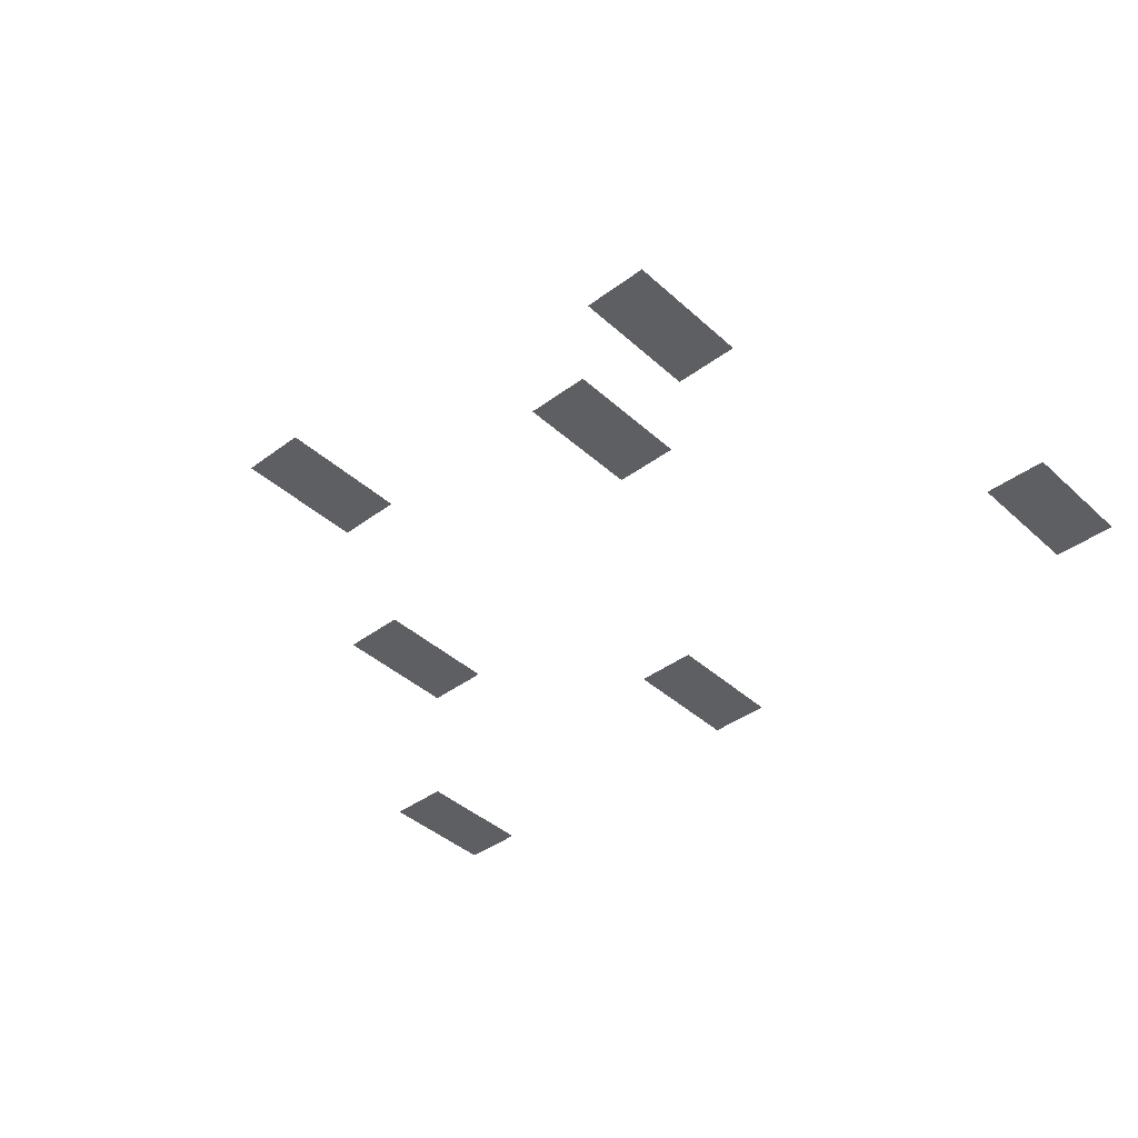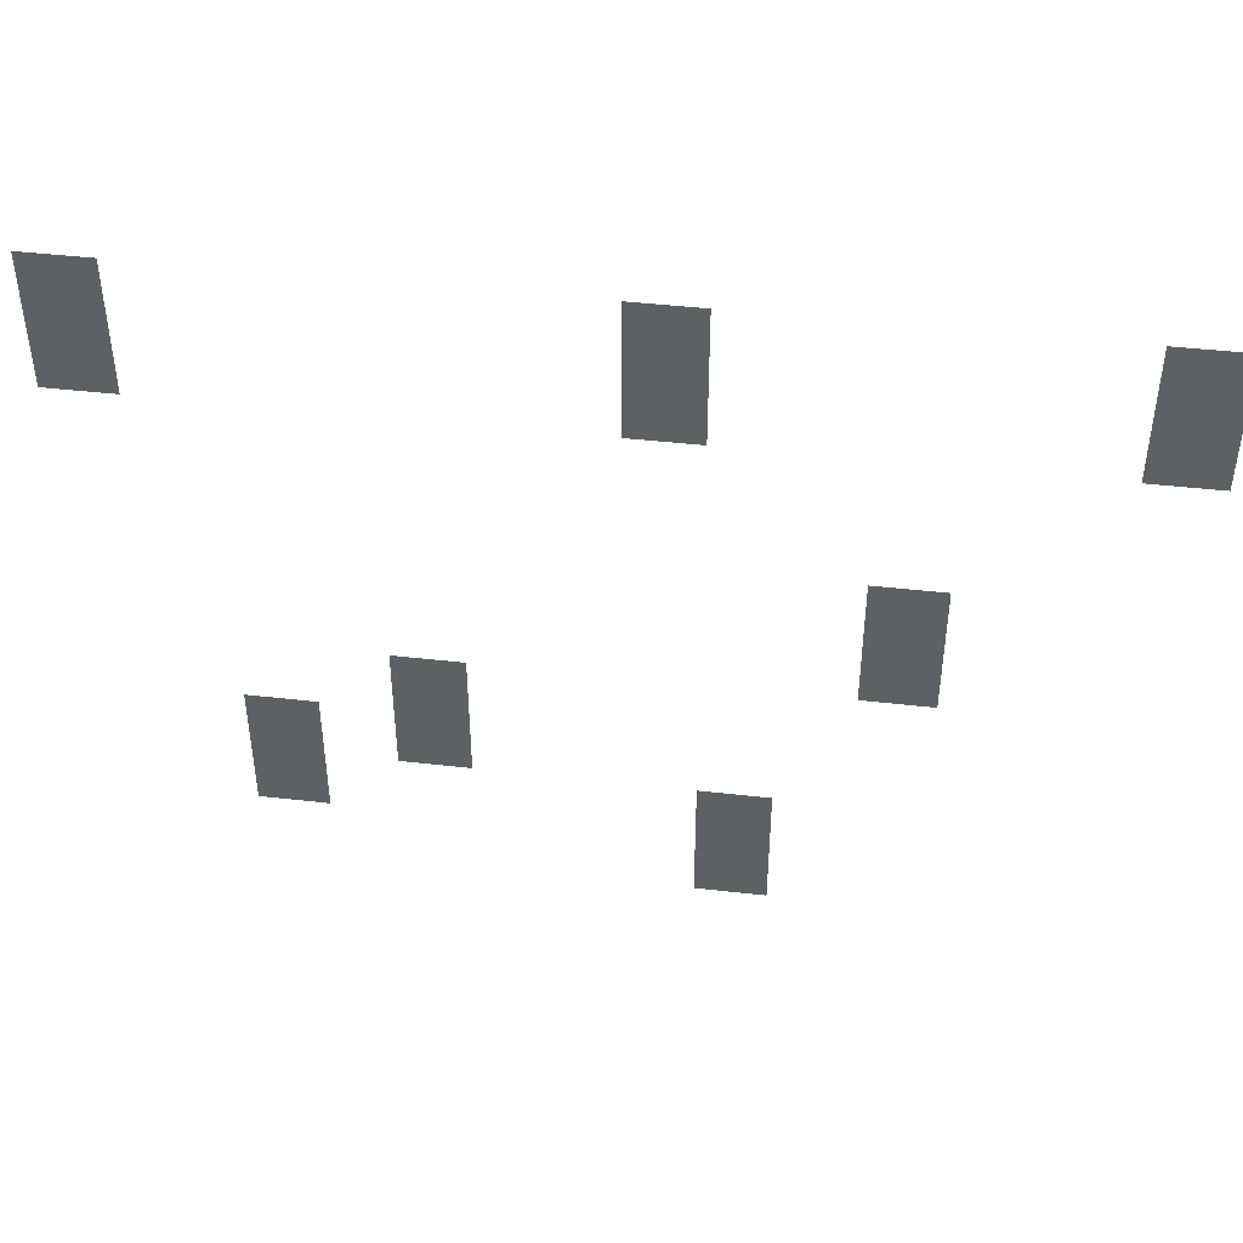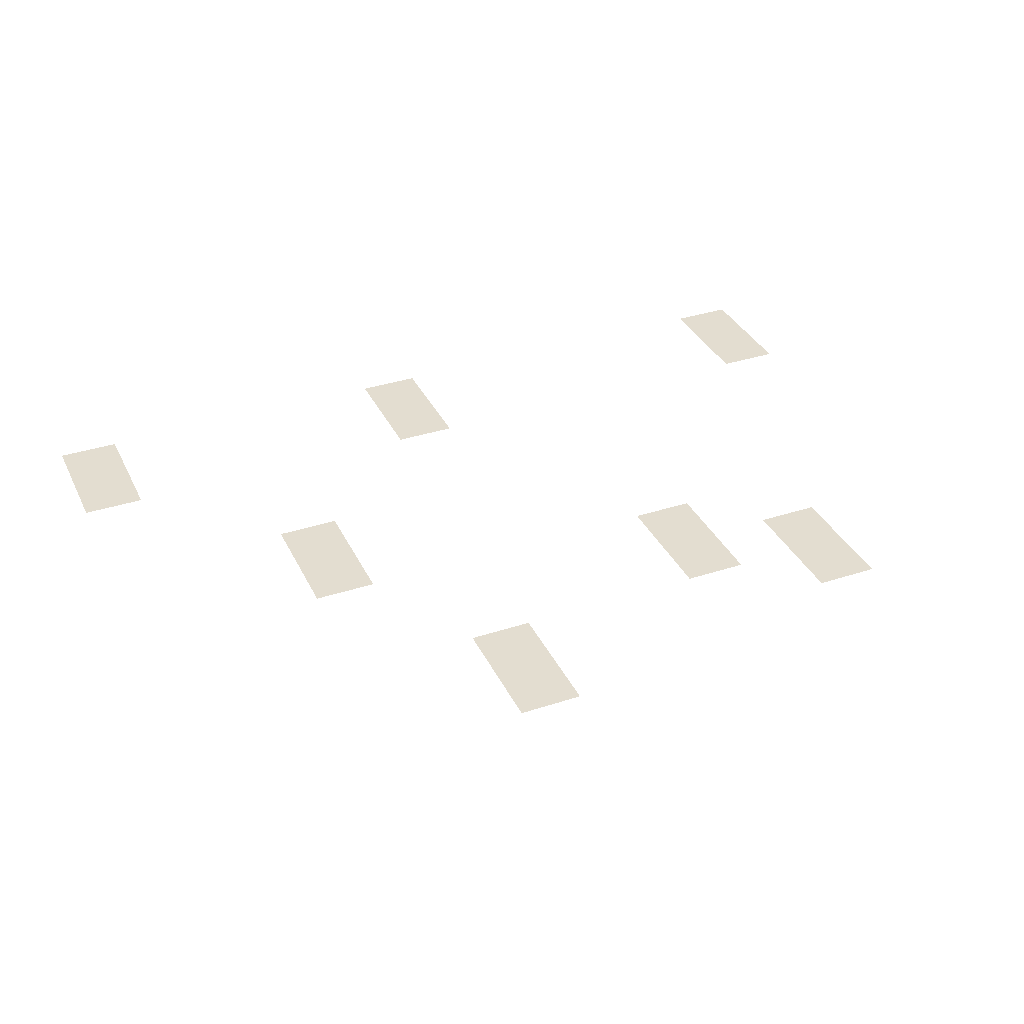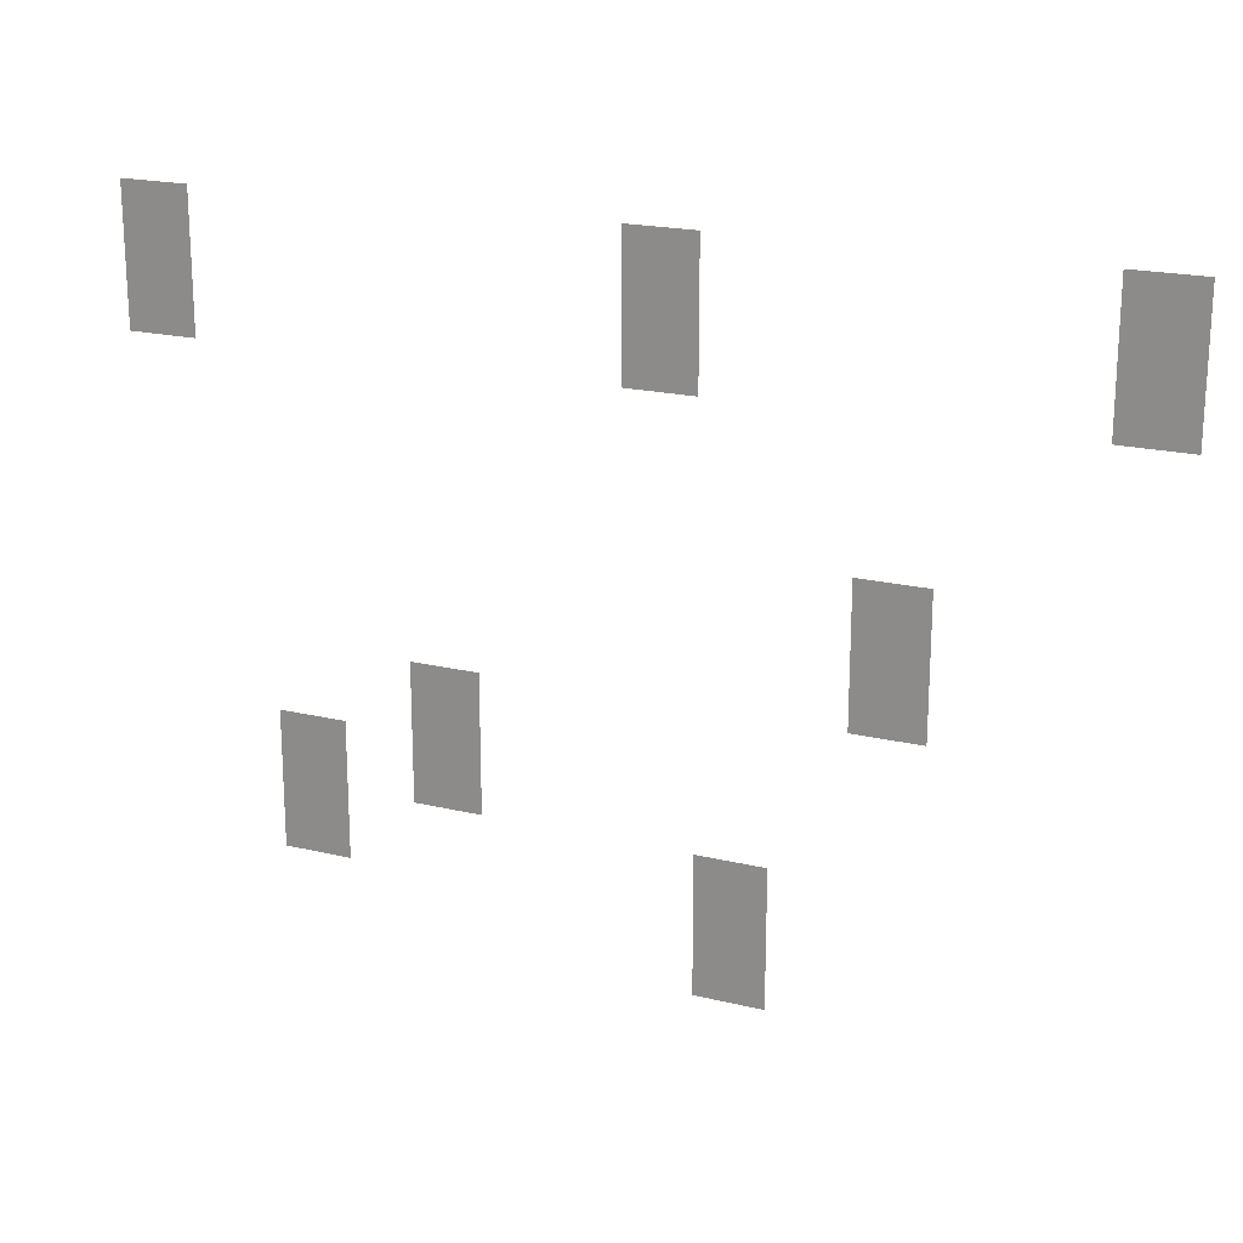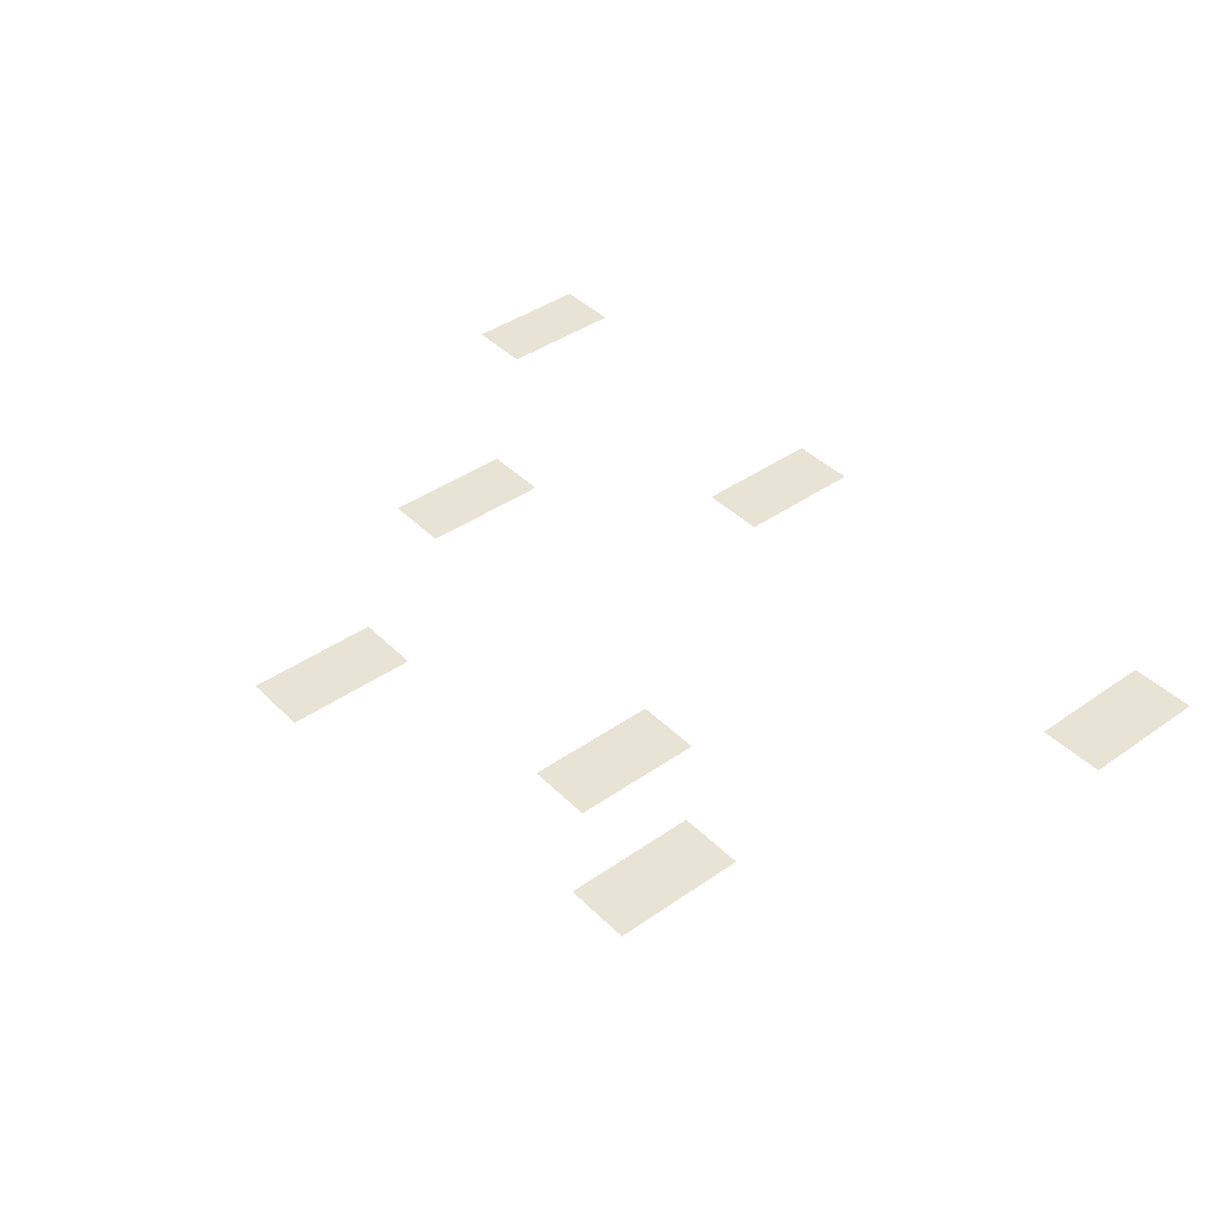
<metadata>
{"format":"obj","ext":"obj","renderer":"f3d","projection":"perspective","resolution":1024,"background":"white","views":[{"elev":-40.8,"azim":42.3,"up":"+Z"},{"elev":44.6,"azim":-172.4,"up":"+Y"},{"elev":35.5,"azim":-23.4,"up":"+Z"},{"elev":20.2,"azim":-156.2,"up":"+Y"},{"elev":41.3,"azim":49.8,"up":"+Z"}]}
</metadata>
<code>
v -16 -48 0
v -32 -48 0
v -32 -32 0
v -16 -32 0
v -128 -48 0
v -144 -48 0
v -144 -32 0
v -128 -32 0
v -224 -48 0
v -240 -48 0
v -240 -32 0
v -224 -32 0
v -16 -64 0
v -32 -64 0
v -32 -48 0
v -16 -48 0
v -128 -64 0
v -144 -64 0
v -144 -48 0
v -128 -48 0
v -224 -64 0
v -240 -64 0
v -240 -48 0
v -224 -48 0
v -176 -112 0
v -192 -112 0
v -192 -96 0
v -176 -96 0
v -176 -128 0
v -192 -128 0
v -192 -112 0
v -176 -112 0
v -80 -144 0
v -96 -144 0
v -96 -128 0
v -80 -128 0
v -48 -160 0
v -64 -160 0
v -64 -144 0
v -48 -144 0
v -80 -160 0
v -96 -160 0
v -96 -144 0
v -80 -144 0
v -48 -176 0
v -64 -176 0
v -64 -160 0
v -48 -160 0
v -144 -176 0
v -160 -176 0
v -160 -160 0
v -144 -160 0
v -144 -192 0
v -160 -192 0
v -160 -176 0
v -144 -176 0
g Vallety_mesh_0399
f 1 2 3 4
f 5 6 7 8
f 9 10 11 12
f 13 14 15 16
f 17 18 19 20
f 21 22 23 24
f 25 26 27 28
f 29 30 31 32
f 33 34 35 36
f 37 38 39 40
f 41 42 43 44
f 45 46 47 48
f 49 50 51 52
f 53 54 55 56

</code>
